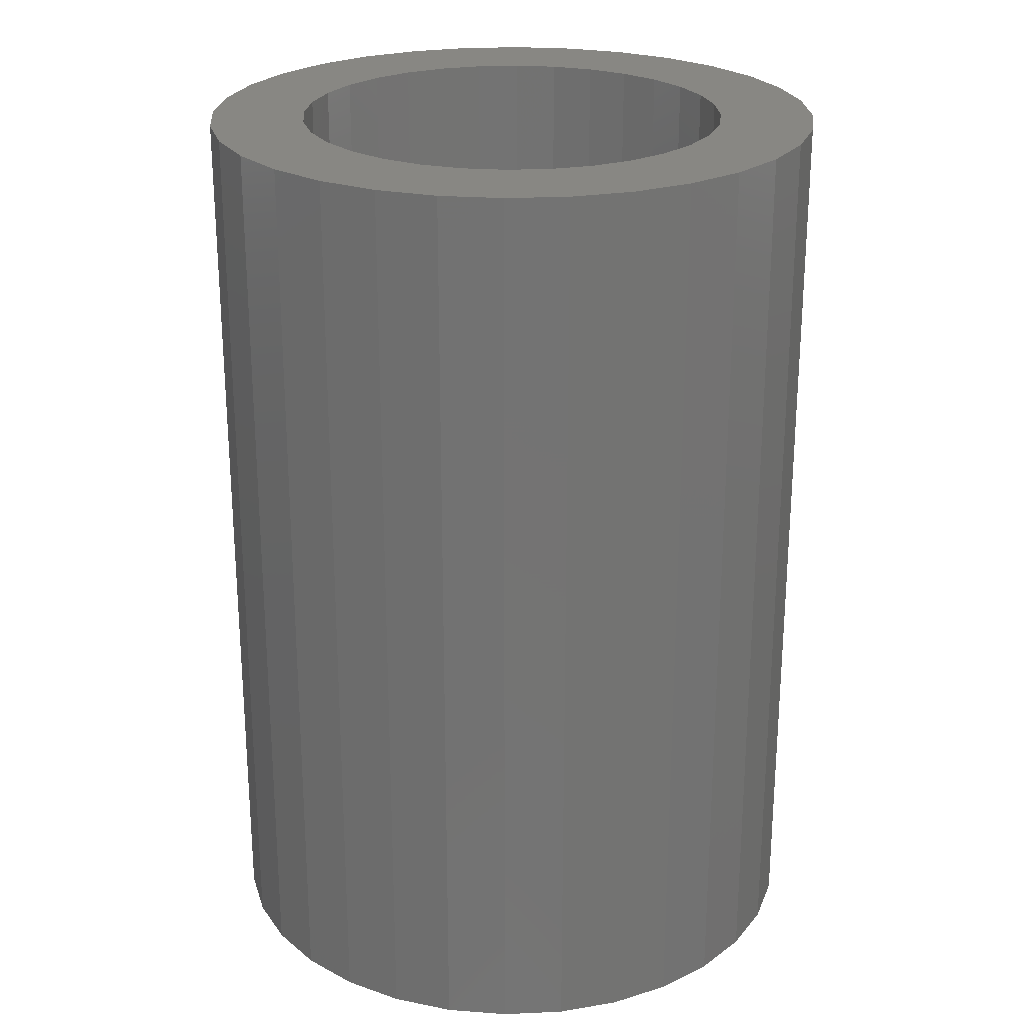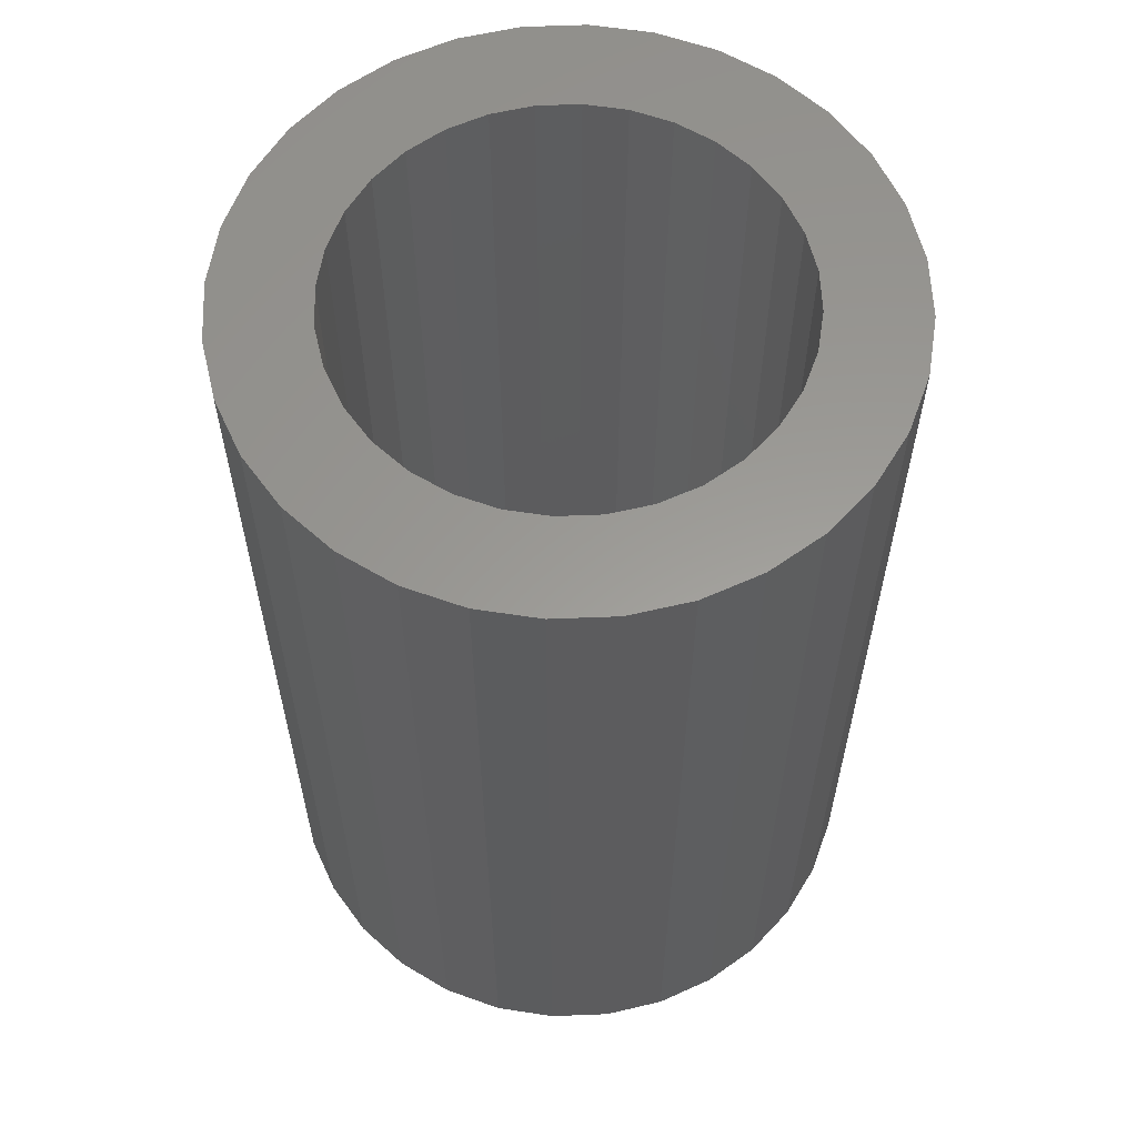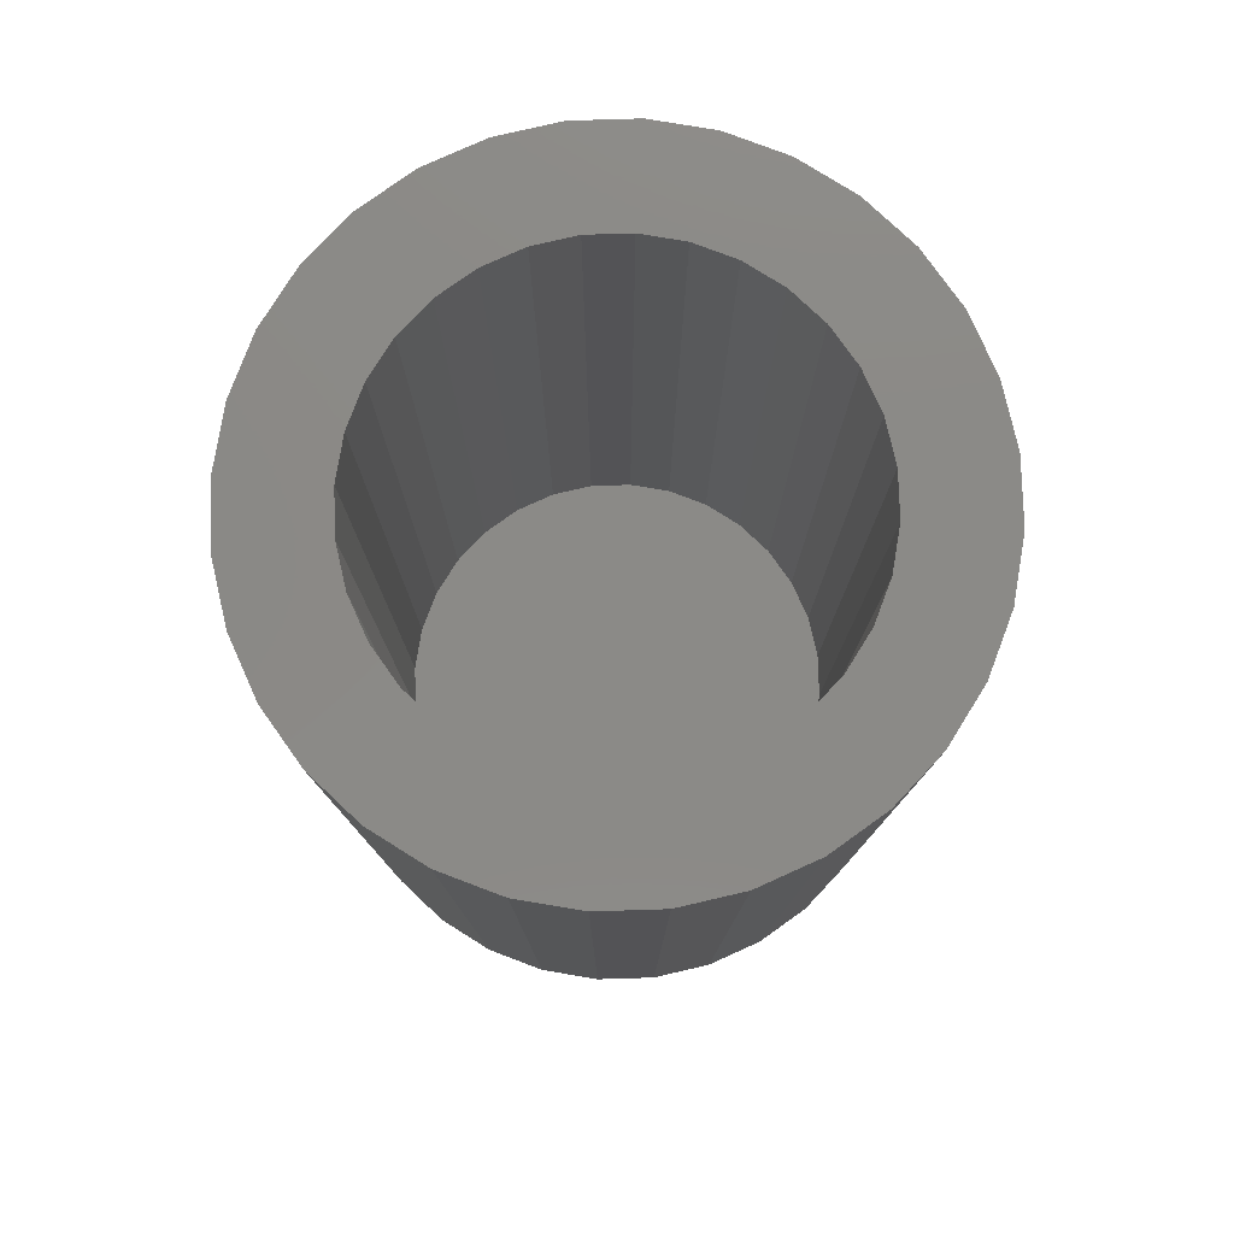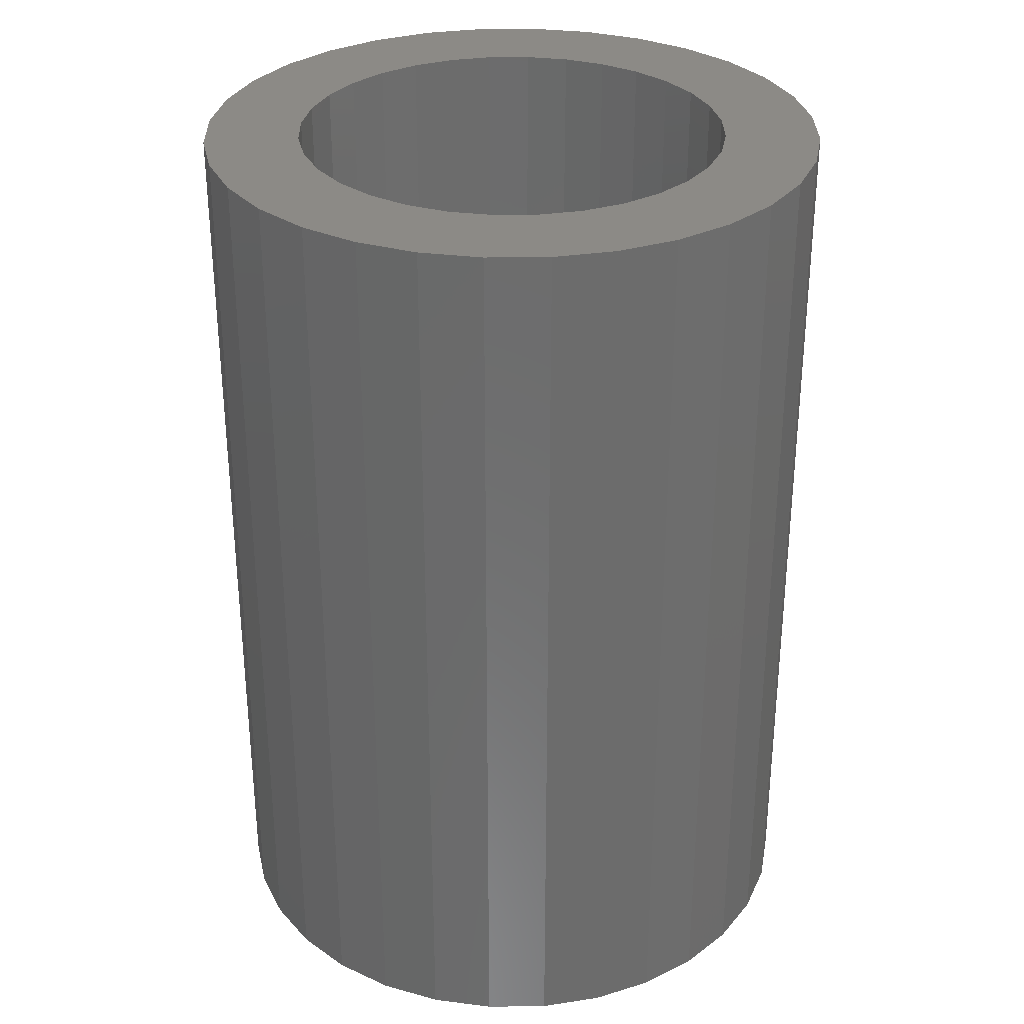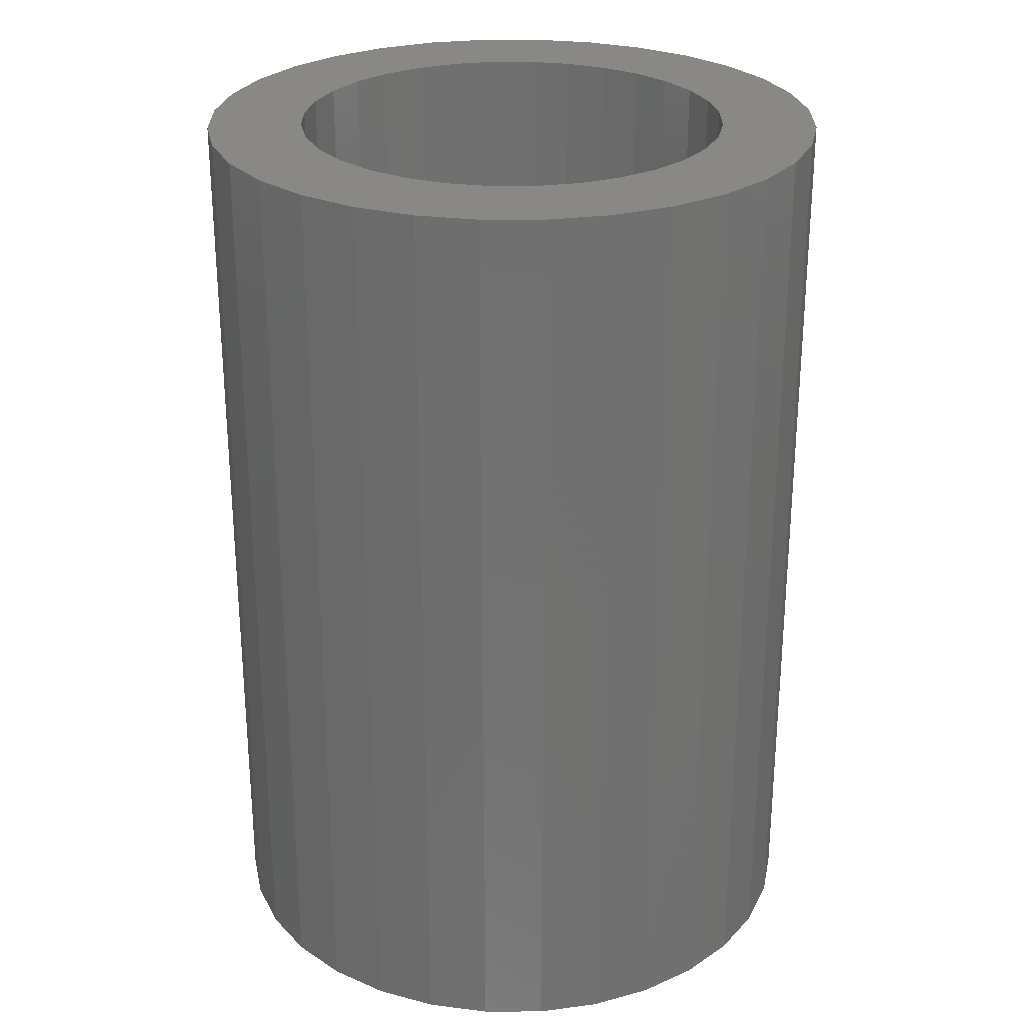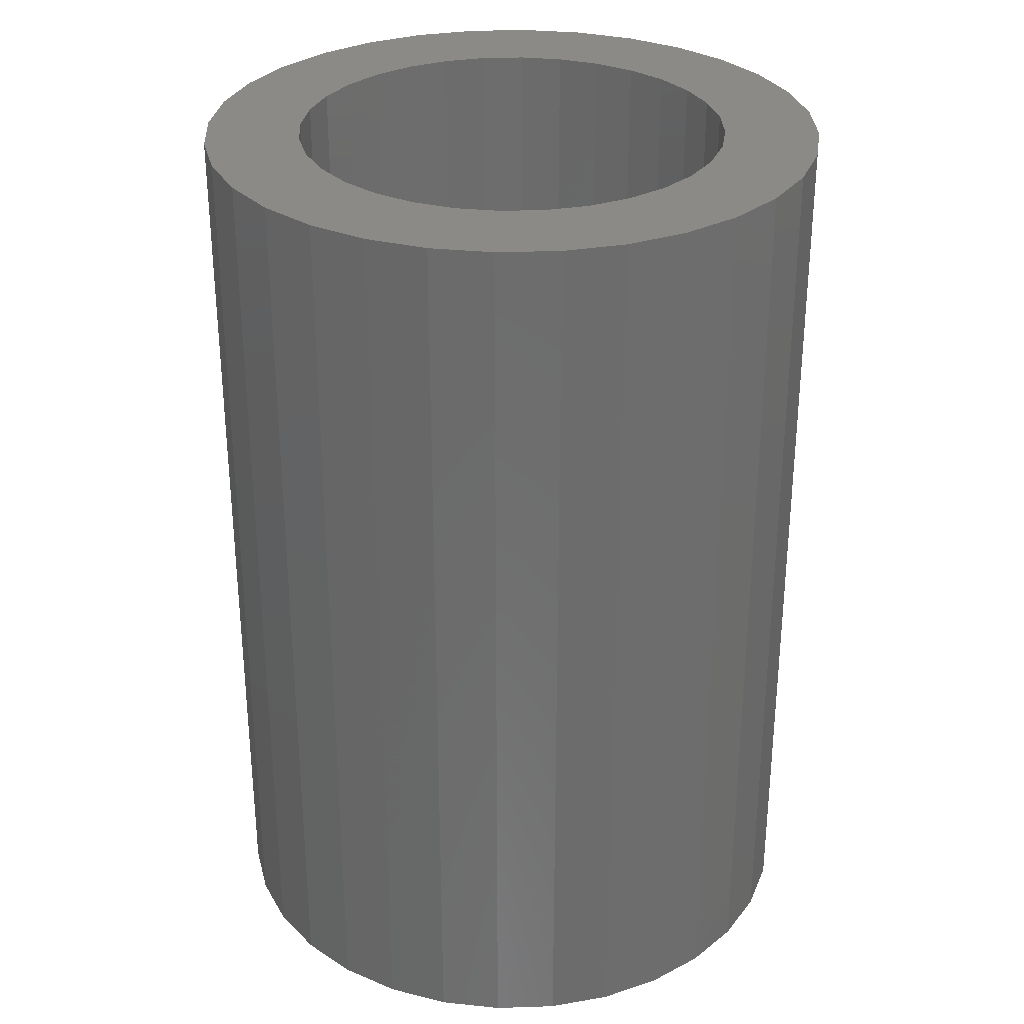
<metadata>
{"format":"stl","ext":"stl","renderer":"f3d","projection":"perspective","resolution":1024,"background":"white","views":[{"elev":24.5,"azim":46.4,"up":"+Z"},{"elev":59.8,"azim":-19.2,"up":"+Z"},{"elev":79.0,"azim":-52.4,"up":"+Z"},{"elev":31.3,"azim":150.9,"up":"+Z"},{"elev":27.1,"azim":-95.9,"up":"+Z"},{"elev":30.7,"azim":115.4,"up":"+Z"}]}
</metadata>
<code>
# stl→obj: 128 verts, 252 faces
v 0.02762 -0.09183 0.75
v 0.1418 -0.086 0.75
v 0.1727 -0.06951 0.75
v 0.4224 -0.05295 0.75
v 0.2758 -0.05935 0.75
v 0.3092 -0.06951 0.75
v 0.241 -0.05592 0.75
v 0.3835 -0.02104 0.75
v 0.3391 0.002673 0.75
v 0.291 0.01727 0.75
v 0.241 0.0222 0.75
v 0.1909 0.01727 0.75
v 0.1428 0.002673 0.75
v 0.09841 -0.02104 0.75
v 0.05953 -0.05295 0.75
v 0.2061 -0.05935 0.75
v 0.05953 -0.4158 0.75
v 0.09841 -0.4477 0.75
v 0.241 -0.4128 0.75
v 0.2061 -0.4094 0.75
v 0.1727 -0.3992 0.75
v 0.1418 -0.3828 0.75
v 0.02762 -0.3769 0.75
v 0.1428 -0.4714 0.75
v 0.1909 -0.486 0.75
v 0.241 -0.491 0.75
v 0.291 -0.486 0.75
v 0.3391 -0.4714 0.75
v 0.3835 -0.4477 0.75
v 0.4224 -0.4158 0.75
v 0.4543 -0.3769 0.75
v 0.3401 -0.3828 0.75
v 0.3092 -0.3992 0.75
v 0.2758 -0.4094 0.75
v 0.1148 -0.1082 0.75
v 0.003906 -0.1362 0.75
v 0.09257 -0.1352 0.75
v 0.07608 -0.1661 0.75
v -0.01069 -0.1843 0.75
v 0.06593 -0.1996 0.75
v 0.0625 -0.2344 0.75
v -0.01562 -0.2344 0.75
v 0.06593 -0.2692 0.75
v -0.01069 -0.2844 0.75
v 0.07608 -0.3027 0.75
v 0.003906 -0.3326 0.75
v 0.09257 -0.3335 0.75
v 0.1148 -0.3606 0.75
v 0.4543 -0.09183 0.75
v 0.3401 -0.086 0.75
v 0.478 -0.1362 0.75
v 0.3671 -0.1082 0.75
v 0.3893 -0.1352 0.75
v 0.4926 -0.1843 0.75
v 0.4058 -0.1661 0.75
v 0.416 -0.1996 0.75
v 0.4975 -0.2344 0.75
v 0.4194 -0.2344 0.75
v 0.4926 -0.2844 0.75
v 0.416 -0.2692 0.75
v 0.478 -0.3326 0.75
v 0.4058 -0.3027 0.75
v 0.3893 -0.3335 0.75
v 0.3671 -0.3606 0.75
v 0.241 -0.4128 0.07812
v 0.2758 -0.4094 0.07812
v 0.3092 -0.3992 0.07812
v 0.3401 -0.3828 0.07812
v 0.3671 -0.3606 0.07812
v 0.3893 -0.3335 0.07812
v 0.4058 -0.3027 0.07812
v 0.416 -0.2692 0.07812
v 0.4194 -0.2344 0.07812
v 0.2061 -0.4094 0.07812
v 0.1727 -0.3992 0.07812
v 0.1418 -0.3828 0.07812
v 0.1148 -0.3606 0.07812
v 0.09257 -0.3335 0.07812
v 0.07608 -0.3027 0.07812
v 0.06593 -0.2692 0.07812
v 0.0625 -0.2344 0.07812
v 0.241 -0.05592 0.07812
v 0.2061 -0.05935 0.07812
v 0.1727 -0.06951 0.07812
v 0.1418 -0.086 0.07812
v 0.1148 -0.1082 0.07812
v 0.09257 -0.1352 0.07812
v 0.07608 -0.1661 0.07812
v 0.06593 -0.1996 0.07812
v 0.2758 -0.05935 0.07812
v 0.3092 -0.06951 0.07812
v 0.3401 -0.086 0.07812
v 0.3671 -0.1082 0.07812
v 0.3893 -0.1352 0.07812
v 0.4058 -0.1661 0.07812
v 0.416 -0.1996 0.07812
v 0.241 0.0222 0
v 0.291 0.01727 0
v 0.1909 0.01727 0
v 0.1428 0.002673 0
v 0.3391 0.002673 0
v 0.291 -0.486 0
v 0.1909 -0.486 0
v 0.3391 -0.4714 0
v 0.241 -0.491 0
v 0.1428 -0.4714 0
v 0.09841 -0.4477 0
v 0.3835 -0.4477 0
v 0.05953 -0.4158 0
v 0.4224 -0.4158 0
v 0.02762 -0.3769 0
v 0.4543 -0.3769 0
v 0.003906 -0.3326 0
v 0.478 -0.3326 0
v -0.01069 -0.2844 0
v 0.4926 -0.2844 0
v -0.01562 -0.2344 0
v 0.4975 -0.2344 0
v -0.01069 -0.1843 0
v 0.4926 -0.1843 0
v 0.003906 -0.1362 0
v 0.478 -0.1362 0
v 0.02762 -0.09183 0
v 0.4543 -0.09183 0
v 0.05953 -0.05295 0
v 0.4224 -0.05295 0
v 0.09841 -0.02104 0
v 0.3835 -0.02104 0
f 1 2 3
f 4 5 6
f 7 5 4
f 7 4 8
f 7 8 9
f 7 9 10
f 7 10 11
f 7 11 12
f 7 12 13
f 7 13 14
f 7 14 15
f 15 1 3
f 15 3 16
f 15 16 7
f 17 18 19
f 17 19 20
f 17 20 21
f 17 21 22
f 17 22 23
f 19 18 24
f 19 24 25
f 19 25 26
f 19 26 27
f 19 27 28
f 19 28 29
f 19 29 30
f 30 31 32
f 30 32 33
f 30 33 34
f 30 34 19
f 2 1 35
f 35 1 36
f 35 36 37
f 37 36 38
f 38 36 39
f 38 39 40
f 40 39 41
f 41 39 42
f 41 42 43
f 43 42 44
f 43 44 45
f 45 44 46
f 45 46 47
f 47 46 48
f 48 46 23
f 48 23 22
f 4 6 49
f 49 6 50
f 49 50 51
f 51 50 52
f 51 52 53
f 51 53 54
f 54 53 55
f 54 55 56
f 54 56 57
f 57 56 58
f 57 58 59
f 59 58 60
f 59 60 61
f 61 60 62
f 61 62 63
f 61 63 31
f 31 63 64
f 31 64 32
f 65 34 66
f 66 34 33
f 66 33 67
f 67 33 32
f 67 32 68
f 68 32 64
f 68 64 69
f 69 64 63
f 69 63 70
f 70 63 62
f 70 62 71
f 71 62 60
f 71 60 72
f 72 60 58
f 72 58 73
f 34 65 19
f 19 65 74
f 19 74 20
f 20 74 75
f 20 75 21
f 21 75 76
f 21 76 22
f 22 76 77
f 22 77 48
f 48 77 78
f 48 78 47
f 47 78 79
f 47 79 45
f 45 79 80
f 45 80 43
f 43 80 81
f 43 81 41
f 82 16 83
f 83 16 3
f 83 3 84
f 84 3 2
f 84 2 85
f 85 2 35
f 85 35 86
f 86 35 37
f 86 37 87
f 87 37 38
f 87 38 88
f 88 38 40
f 88 40 89
f 89 40 41
f 89 41 81
f 16 82 7
f 7 82 90
f 7 90 5
f 5 90 91
f 5 91 6
f 6 91 92
f 6 92 50
f 50 92 93
f 50 93 52
f 52 93 94
f 52 94 53
f 53 94 95
f 53 95 55
f 55 95 96
f 55 96 56
f 56 96 73
f 56 73 58
f 73 96 72
f 72 96 95
f 72 95 71
f 79 89 80
f 81 80 89
f 71 95 70
f 70 95 94
f 70 94 69
f 69 94 93
f 69 93 68
f 68 93 92
f 68 92 67
f 67 92 91
f 67 91 66
f 66 91 90
f 66 90 65
f 65 90 82
f 65 82 74
f 74 82 83
f 74 83 75
f 75 83 84
f 75 84 76
f 76 84 85
f 76 85 77
f 77 85 86
f 77 86 78
f 78 86 87
f 78 87 79
f 79 87 88
f 79 88 89
f 97 98 99
f 100 99 98
f 101 100 98
f 102 103 104
f 105 103 102
f 103 106 104
f 104 106 107
f 104 107 108
f 108 107 109
f 108 109 110
f 110 109 111
f 110 111 112
f 112 111 113
f 112 113 114
f 114 113 115
f 114 115 116
f 116 115 117
f 116 117 118
f 118 117 119
f 118 119 120
f 120 119 121
f 120 121 122
f 122 121 123
f 122 123 124
f 124 123 125
f 124 125 126
f 126 125 127
f 126 127 128
f 128 127 100
f 128 100 101
f 118 57 116
f 116 57 59
f 116 59 114
f 114 59 61
f 114 61 112
f 112 61 31
f 112 31 110
f 110 31 30
f 110 30 108
f 108 30 29
f 108 29 104
f 104 29 28
f 104 28 102
f 102 28 27
f 102 27 105
f 105 27 26
f 105 26 103
f 103 26 25
f 103 25 106
f 106 25 24
f 106 24 107
f 107 24 18
f 107 18 109
f 109 18 17
f 109 17 111
f 111 17 23
f 111 23 113
f 113 23 46
f 113 46 115
f 115 46 44
f 115 44 117
f 117 44 42
f 117 42 119
f 119 42 39
f 119 39 121
f 121 39 36
f 121 36 123
f 123 36 1
f 123 1 125
f 125 1 15
f 125 15 127
f 127 15 14
f 127 14 100
f 100 14 13
f 100 13 99
f 99 13 12
f 99 12 97
f 97 12 11
f 97 11 98
f 98 11 10
f 98 10 101
f 101 10 9
f 101 9 128
f 128 9 8
f 128 8 126
f 126 8 4
f 126 4 124
f 124 4 49
f 124 49 122
f 122 49 51
f 122 51 120
f 120 51 54
f 120 54 118
f 118 54 57

</code>
